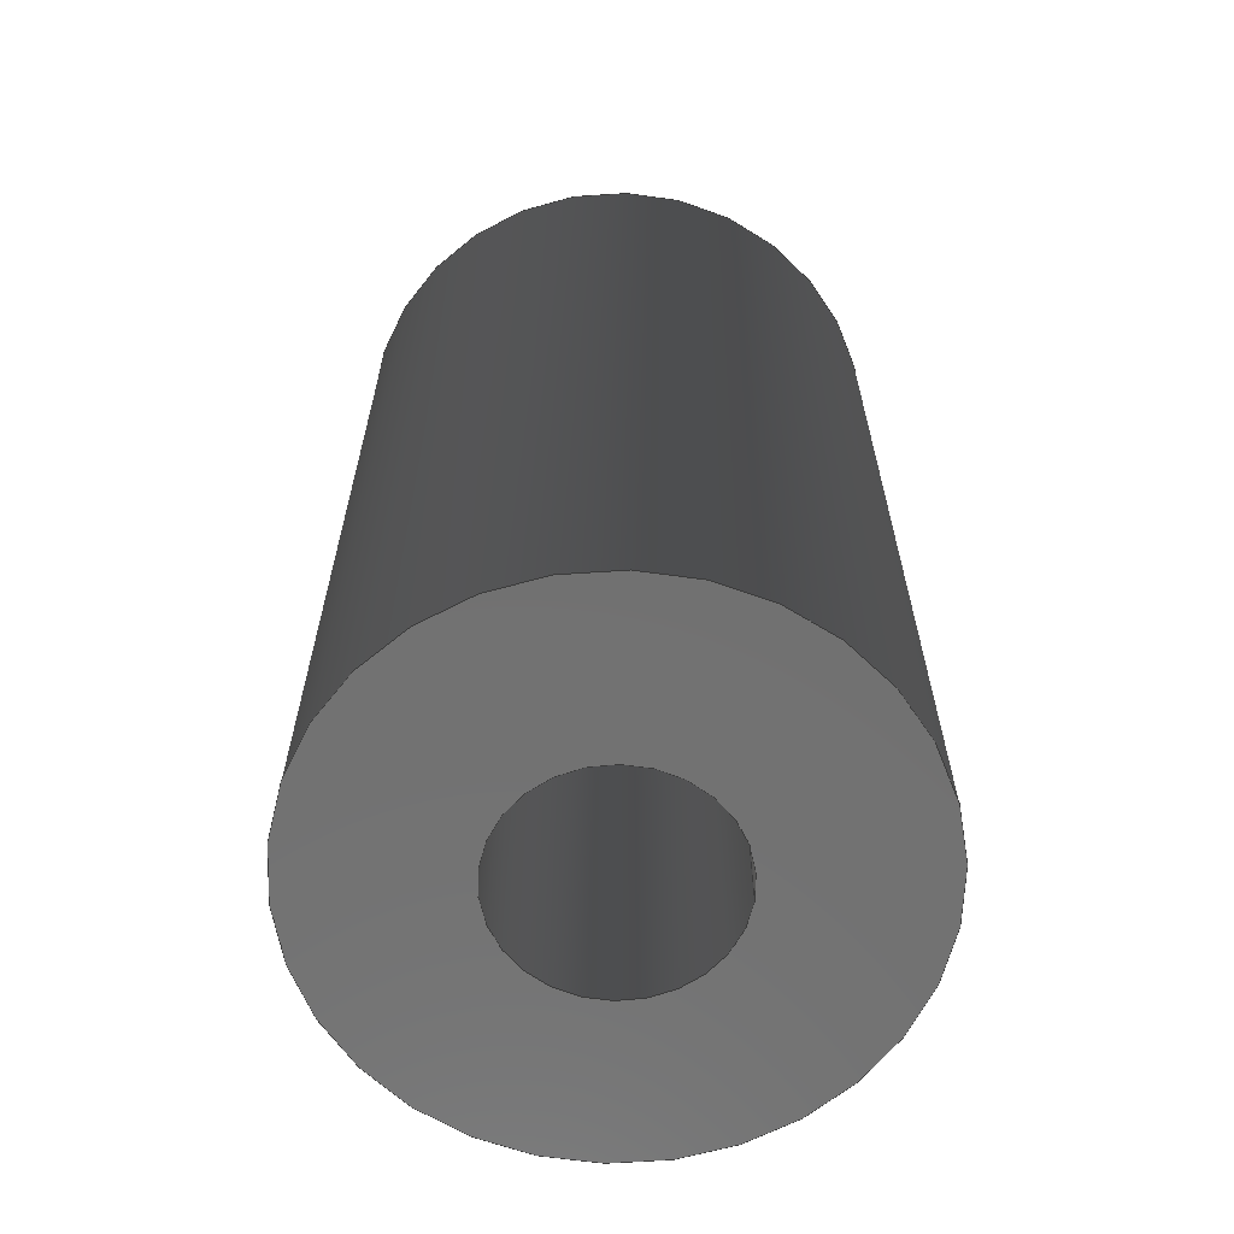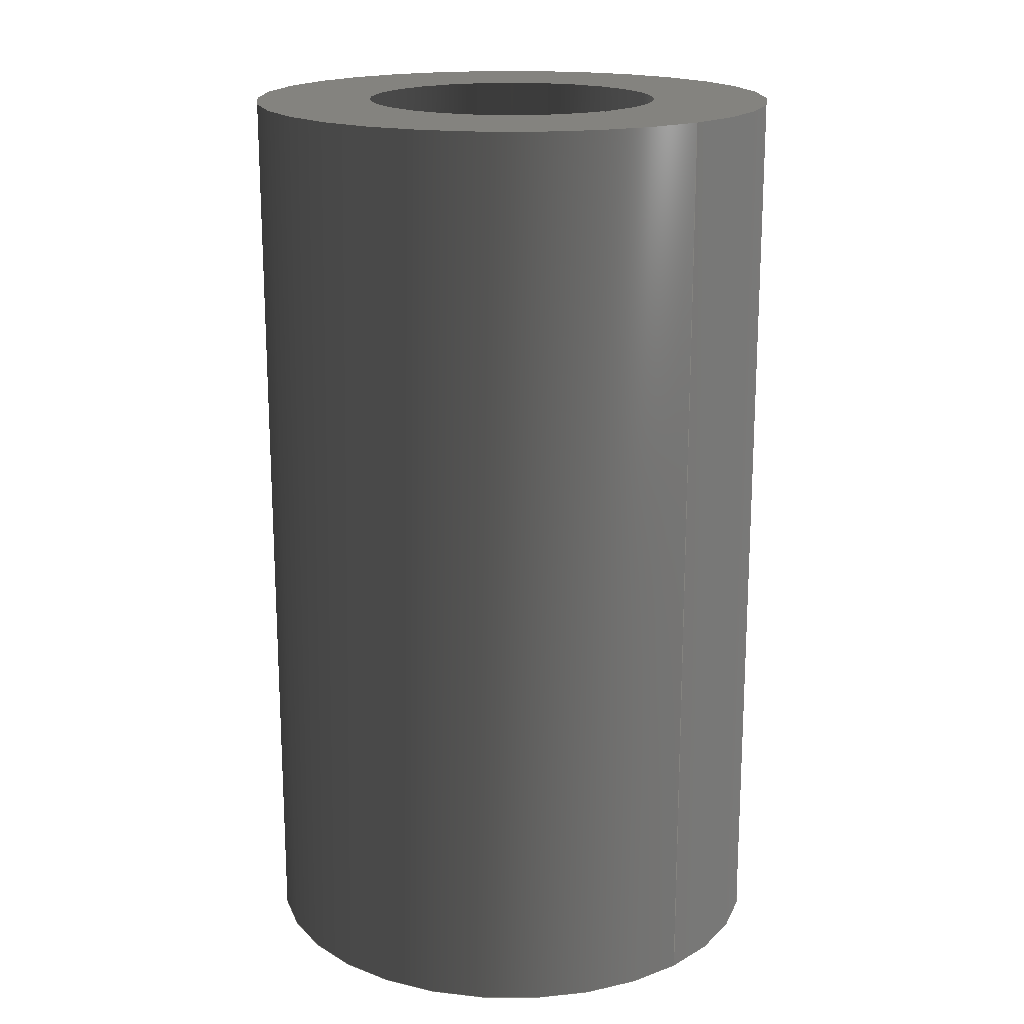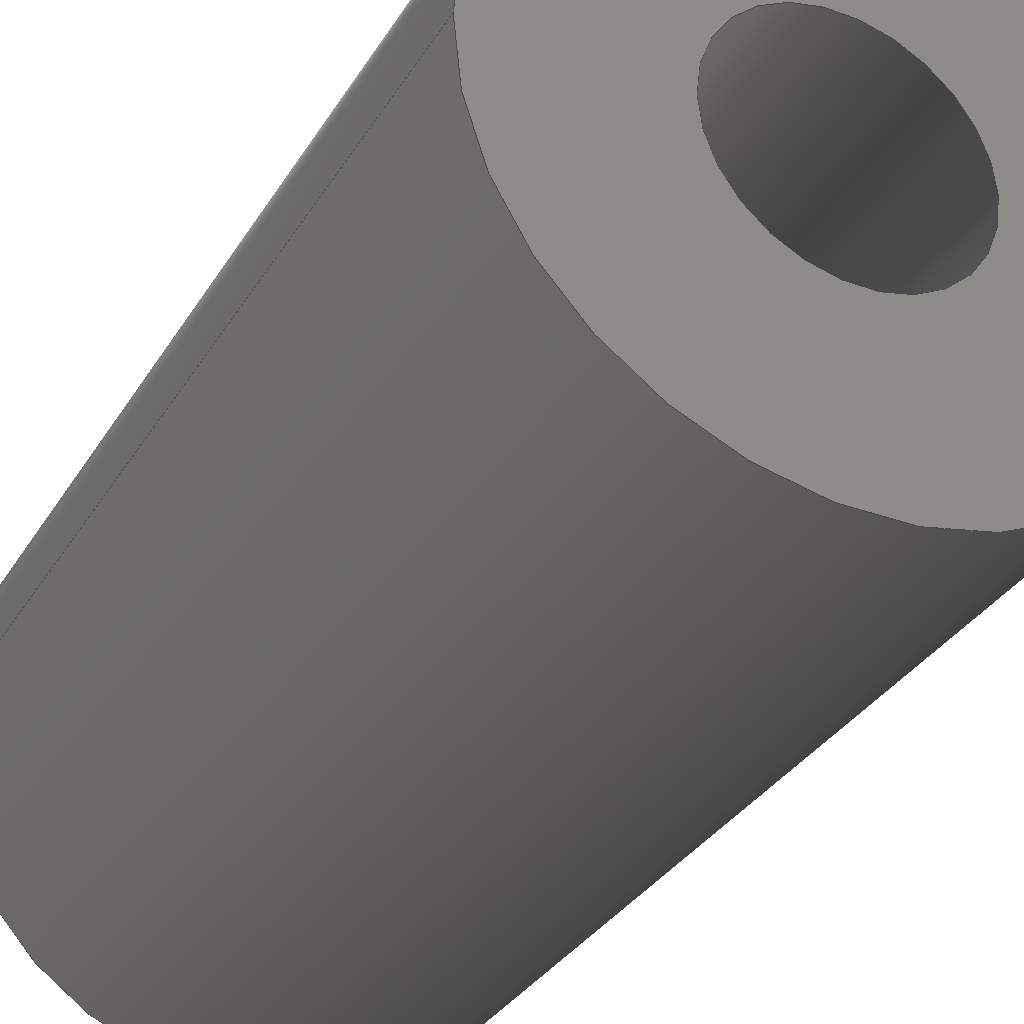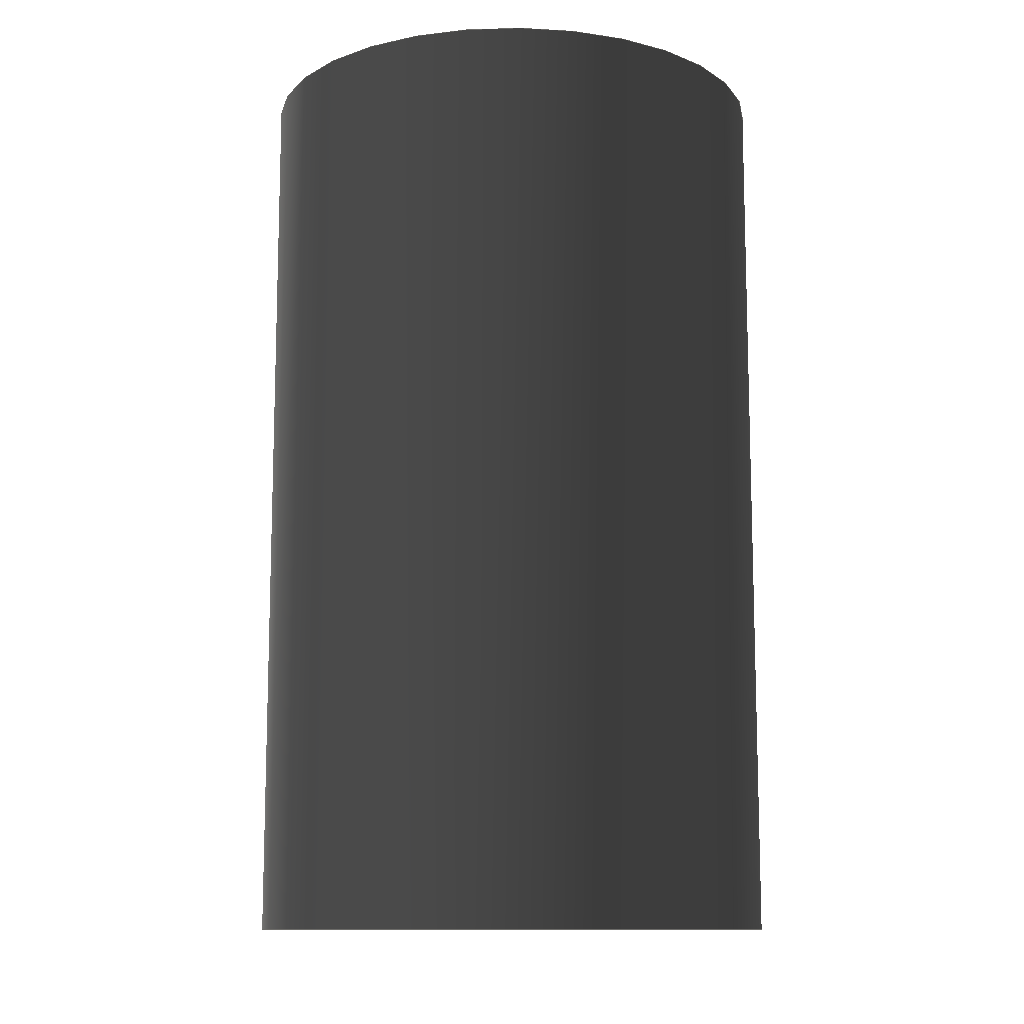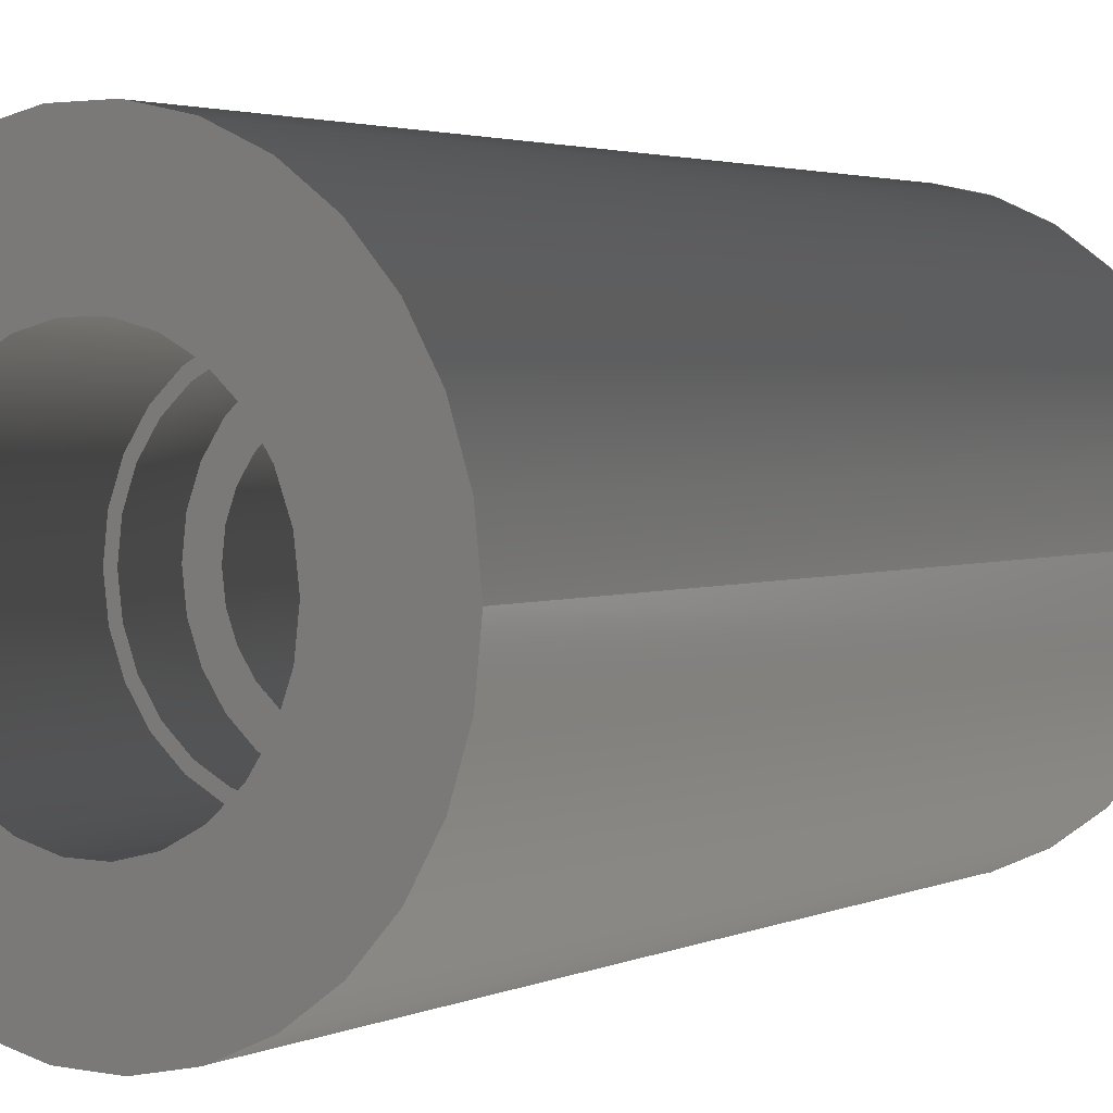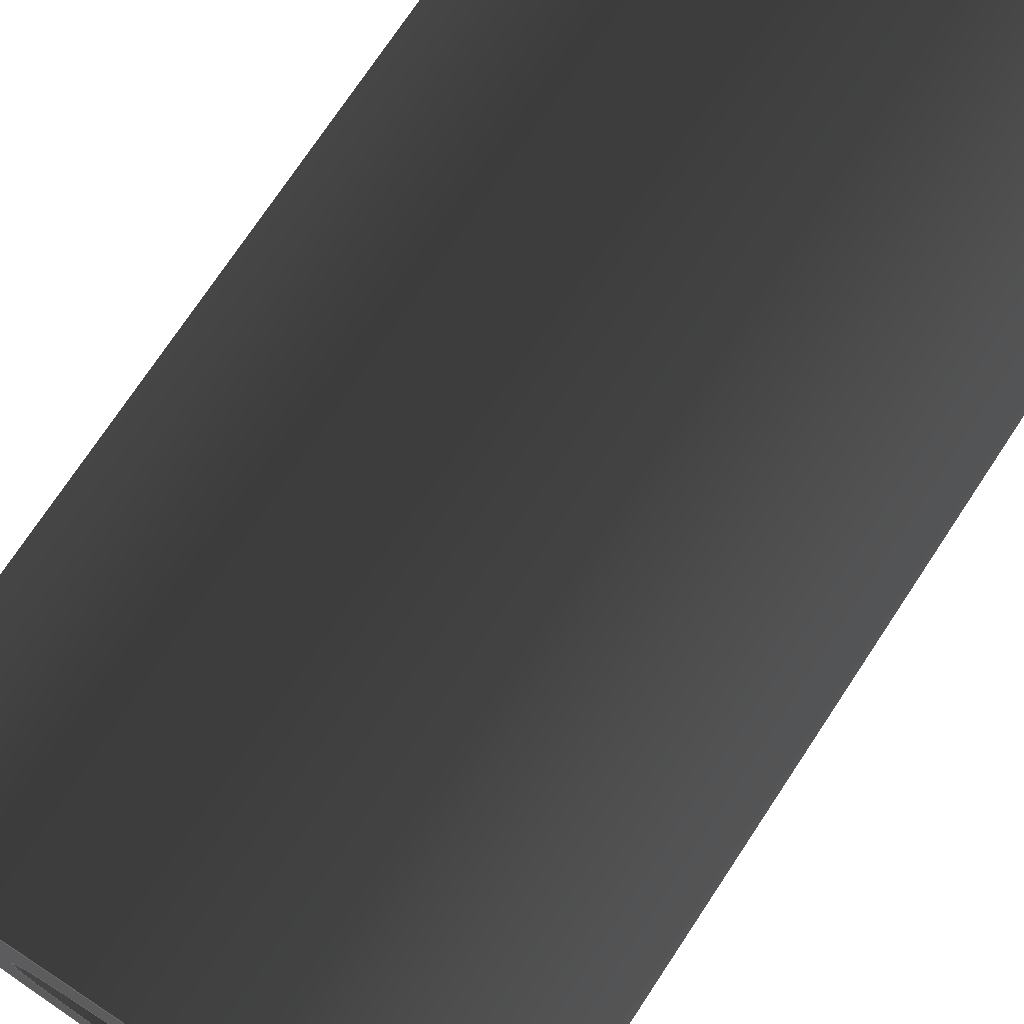
<metadata>
{"format":"iges","ext":"iges","renderer":"f3d","projection":"perspective","resolution":1024,"background":"white","views":[{"elev":-63.4,"azim":-8.1,"up":"+Z"},{"elev":18.0,"azim":48.4,"up":"+Z"},{"elev":-32.8,"azim":153.4,"up":"+Y"},{"elev":-11.4,"azim":-19.8,"up":"+Z"},{"elev":2.7,"azim":34.3,"up":"+Y"},{"elev":74.0,"azim":-146.5,"up":"+Y"}]}
</metadata>
<code>

,,31HOpen CASCADE IGES processor 7.6,13HFilename.iges,
16HOpen CASCADE 7.6,31HOpen CASCADE IGES processor 7.6,32,308,15,308,15,
,1,2,2HMM,1,0.01,15H2.023e+07,1e-07,30,,,11,0,
15H2.023e+07,;
     402       1       0       0       0       0       0       000000000
     402       0       0       1       1                               0
     144       2       0       0       0       0       0       000020000
     144       0       0       1       0                               0
     120       3       0       0       0       0       7       000010000
     120       0       0       1       0                               0
     124       4       0       0       0       0       0       000000000
     124       0       0       1       0                               0
     110       5       0       0       0       0       0       000010000
     110       0       0       1       0                               0
     110       6       0       0       0       0       0       000010000
     110       0       0       1       0                               0
     142       7       0       0       0       0       0       000010500
     142       0       0       1       0                               0
     102       8       0       0       0       0       0       000010000
     102       0       0       1       0                               0
     100       9       0       0       0       0      19       000010000
     100       0       0       1       0                               0
     124      10       0       0       0       0       0       000000000
     124       0       0       1       0                               0
     110      11       0       0       0       0       0       000010000
     110       0       0       1       0                               0
     100      12       0       0       0       0       0       000010000
     100       0       0       1       0                               0
     110      13       0       0       0       0       0       000010000
     110       0       0       1       0                               0
     144      14       0       0       0       0       0       000020000
     144       0       0       1       0                               0
     108      15       0       0       0       0       0       000010000
     108       0       0       1       0                               0
     142      16       0       0       0       0       0       000010500
     142       0       0       1       0                               0
     100      17       0       0       0       0      35       000010000
     100       0       0       1       0                               0
     124      18       0       0       0       0       0       000000000
     124       0       0       1       0                               0
     142      19       0       0       0       0       0       000010500
     142       0       0       1       0                               0
     100      20       0       0       0       0       0       000010000
     100       0       0       1       0                               0
     144      21       0       0       0       0       0       000020000
     144       0       0       1       0                               0
     108      22       0       0       0       0       0       000010000
     108       0       0       1       0                               0
     142      23       0       0       0       0       0       000010500
     142       0       0       1       0                               0
     100      24       0       0       0       0      49       000010000
     100       0       0       1       0                               0
     124      25       0       0       0       0       0       000000000
     124       0       0       1       0                               0
     142      26       0       0       0       0       0       000010500
     142       0       0       1       0                               0
     100      27       0       0       0       0      55       000010000
     100       0       0       1       0                               0
     124      28       0       0       0       0       0       000000000
     124       0       0       1       0                               0
     144      29       0       0       0       0       0       000020000
     144       0       0       1       0                               0
     120      30       0       0       0       0      61       000010000
     120       0       0       1       0                               0
     124      31       0       0       0       0       0       000000000
     124       0       0       1       1                               0
     110      32       0       0       0       0       0       000010000
     110       0       0       1       0                               0
     110      33       0       0       0       0       0       000010000
     110       0       0       1       0                               0
     142      34       0       0       0       0       0       000010500
     142       0       0       1       0                               0
     102      35       0       0       0       0       0       000010000
     102       0       0       1       0                               0
     100      36       0       0       0       0      73       000010000
     100       0       0       1       0                               0
     124      37       0       0       0       0       0       000000000
     124       0       0       1       0                               0
     110      38       0       0       0       0       0       000010000
     110       0       0       1       0                               0
     100      39       0       0       0       0      79       000010000
     100       0       0       1       0                               0
     124      40       0       0       0       0       0       000000000
     124       0       0       1       0                               0
     110      41       0       0       0       0       0       000010000
     110       0       0       1       0                               0
     144      42       0       0       0       0       0       000020000
     144       0       0       1       0                               0
     120      43       0       0       0       0      87       000010000
     120       0       0       1       0                               0
     124      44       0       0       0       0       0       000000000
     124       0       0       1       1                               0
     110      45       0       0       0       0       0       000010000
     110       0       0       1       0                               0
     110      46       0       0       0       0       0       000010000
     110       0       0       1       0                               0
     142      47       0       0       0       0       0       000010500
     142       0       0       1       0                               0
     102      48       0       0       0       0       0       000010000
     102       0       0       1       0                               0
     110      49       0       0       0       0       0       000010000
     110       0       0       1       0                               0
     100      50       0       0       0       0     101       000010000
     100       0       0       1       0                               0
     124      51       0       0       0       0       0       000000000
     124       0       0       1       0                               0
     110      52       0       0       0       0       0       000010000
     110       0       0       1       0                               0
     100      53       0       0       0       0     107       000010000
     100       0       0       1       0                               0
     124      54       0       0       0       0       0       000000000
     124       0       0       1       0                               0
     144      55       0       0       0       0       0       000020000
     144       0       0       1       0                               0
     108      56       0       0       0       0       0       000010000
     108       0       0       1       0                               0
     142      57       0       0       0       0       0       000010500
     142       0       0       1       0                               0
     100      58       0       0       0       0     117       000010000
     100       0       0       1       0                               0
     124      59       0       0       0       0       0       000000000
     124       0       0       1       0                               0
     142      60       0       0       0       0       0       000010500
     142       0       0       1       0                               0
     100      61       0       0       0       0     123       000010000
     100       0       0       1       0                               0
     124      62       0       0       0       0       0       000000000
     124       0       0       1       0                               0
     144      63       0       0       0       0       0       000020000
     144       0       0       1       0                               0
     108      64       0       0       0       0       0       000010000
     108       0       0       1       0                               0
     142      65       0       0       0       0       0       000010500
     142       0       0       1       0                               0
     100      66       0       0       0       0     133       000010000
     100       0       0       1       0                               0
     124      67       0       0       0       0       0       000000000
     124       0       0       1       0                               0
     142      68       0       0       0       0       0       000010500
     142       0       0       1       0                               0
     100      69       0       0       0       0     139       000010000
     100       0       0       1       0                               0
     124      70       0       0       0       0       0       000000000
     124       0       0       1       0                               0
     144      71       0       0       0       0       0       000020000
     144       0       0       1       0                               0
     120      72       0       0       0       0     145       000010000
     120       0       0       1       0                               0
     124      73       0       0       0       0       0       000000000
     124       0       0       1       1                               0
     110      74       0       0       0       0       0       000010000
     110       0       0       1       0                               0
     110      75       0       0       0       0       0       000010000
     110       0       0       1       0                               0
     142      76       0       0       0       0       0       000010500
     142       0       0       1       0                               0
     102      77       0       0       0       0       0       000010000
     102       0       0       1       0                               0
     110      78       0       0       0       0       0       000010000
     110       0       0       1       0                               0
     100      79       0       0       0       0     159       000010000
     100       0       0       1       0                               0
     124      80       0       0       0       0       0       000000000
     124       0       0       1       0                               0
     110      81       0       0       0       0       0       000010000
     110       0       0       1       0                               0
     100      82       0       0       0       0     165       000010000
     100       0       0       1       0                               0
     124      83       0       0       0       0       0       000000000
     124       0       0       1       0                               0
402,8,3,27,41,57,83,109,125,141;                                 0000001
144,5,1,0,13;                                                    0000003
120,9,11,6.283,12.57;                               0000005
124,1,0,0,0,0,-1,0,0,0,0,-1,0;                       0000007
110,0,0,1,0,0,0;                                           0000009
110,8.75,0,-30,8.75,0,0;                                     0000011
142,0,5,0,15,2;                                                  0000013
102,4,17,21,23,25;                                               0000015
100,0,0,0,8.75,0,8.75,0;                                    0000017
124,1,0,0,0,0,-1,0,0,0,0,-1,30;                      0000019
110,8.75,-2.143e-15,30,8.75,-2.143e-15,0;          0000021
100,0,0,0,8.75,0,8.75,0;                                    0000023
110,8.75,-2.143e-15,0,8.75,-2.143e-15,30;          0000025
144,29,1,1,31,37;                                                0000027
108,-0,-0,-1,-0,0,0,0,0,0;                               0000029
142,0,29,0,33,2;                                                 0000031
100,0,0,0,8.75,0,8.75,0;                                    0000033
124,1,0,0,0,0,-1,0,0,0,0,-1,0;                       0000035
142,0,29,0,39,2;                                                 0000037
100,0,0,0,3.5,0,3.5,0;                                      0000039
144,43,1,1,45,51;                                                0000041
108,0,0,1,30,0,0,0,30,0;                                 0000043
142,0,43,0,47,2;                                                 0000045
100,0,0,0,8.75,0,8.75,0;                                    0000047
124,1,0,0,0,0,1,0,0,0,0,1,30;                        0000049
142,0,43,0,53,2;                                                 0000051
100,0,0,0,4.92,0,4.92,0;                                    0000053
124,1,0,0,0,0,-1,0,0,0,0,-1,30;                      0000055
144,59,1,0,67;                                                   0000057
120,63,65,-6.283,0;                                       0000059
124,1,0,0,0,0,1,0,0,0,0,-1,0;                        0000061
110,0,0,1,0,0,0;                                           0000063
110,3.5,0,-22,3.5,0,0;                                       0000065
142,0,59,0,69,2;                                                 0000067
102,4,71,75,77,81;                                               0000069
100,0,0,0,3.5,0,3.5,0;                                      0000071
124,1,0,0,0,0,-1,0,0,0,0,-1,0;                       0000073
110,3.5,-8.6e-16,0,3.5,-8.6e-16,22;                            0000075
100,0,0,0,3.5,0,3.5,0;                                      0000077
124,1,0,-0,0,0,1,0,0,0,0,1,22;                       0000079
110,3.5,-8.6e-16,22,3.5,-8.6e-16,0;                            0000081
144,85,1,0,93;                                                   0000083
120,89,91,-6.283,0;                                       0000085
124,1,0,0,0,0,1,0,0,0,0,-1,24;                       0000087
110,0,0,1,0,0,0;                                           0000089
110,4.92,0,-6,4.92,0,0;                                      0000091
142,0,85,0,95,2;                                                 0000093
102,4,97,99,103,105;                                             0000095
110,4.92,-1.21e-15,24,4.92,-1.21e-15,30;                       0000097
100,0,0,0,4.92,0,4.92,0;                                    0000099
124,1,0,0,0,0,1,0,0,0,0,1,30;                        0000101
110,4.92,-1.21e-15,30,4.92,-1.21e-15,24;                       0000103
100,0,0,0,4.92,0,4.92,0;                                    0000105
124,1,0,0,0,0,-1,0,0,0,0,-1,24;                      0000107
144,111,1,1,113,119;                                             0000109
108,0,0,1,22,0,0,0,22,0;                                 0000111
142,0,111,0,115,2;                                               0000113
100,0,0,0,4.55,0,4.55,0;                                    0000115
124,1,0,0,0,0,1,0,0,0,0,1,22;                        0000117
142,0,111,0,121,2;                                               0000119
100,0,0,0,3.5,0,3.5,0;                                      0000121
124,1,0,0,0,0,-1,0,0,0,0,-1,22;                      0000123
144,127,1,1,129,135;                                             0000125
108,0,0,1,24,0,0,0,24,0;                                 0000127
142,0,127,0,131,2;                                               0000129
100,0,0,0,4.92,0,4.92,0;                                    0000131
124,1,0,0,0,0,1,0,0,0,0,1,24;                        0000133
142,0,127,0,137,2;                                               0000135
100,0,0,0,4.55,0,4.55,0;                                    0000137
124,1,0,0,0,0,-1,0,0,0,0,-1,24;                      0000139
144,143,1,0,151;                                                 0000141
120,147,149,-6.283,0;                                     0000143
124,1,0,0,0,0,1,0,0,0,0,-1,22;                       0000145
110,0,0,1,0,0,0;                                           0000147
110,4.55,0,-2,4.55,0,0;                                      0000149
142,0,143,0,153,2;                                               0000151
102,4,155,157,161,163;                                           0000153
110,4.55,-1.11e-15,22,4.55,-1.11e-15,24;                       0000155
100,0,0,0,4.55,0,4.55,0;                                    0000157
124,1,0,0,0,0,1,0,0,0,0,1,24;                        0000159
110,4.55,-1.11e-15,24,4.55,-1.11e-15,22;                       0000161
100,0,0,0,4.55,0,4.55,0;                                    0000163
124,1,0,0,0,0,-1,0,0,0,0,-1,22;                      0000165
S      1G      4D    166P     83
</code>
